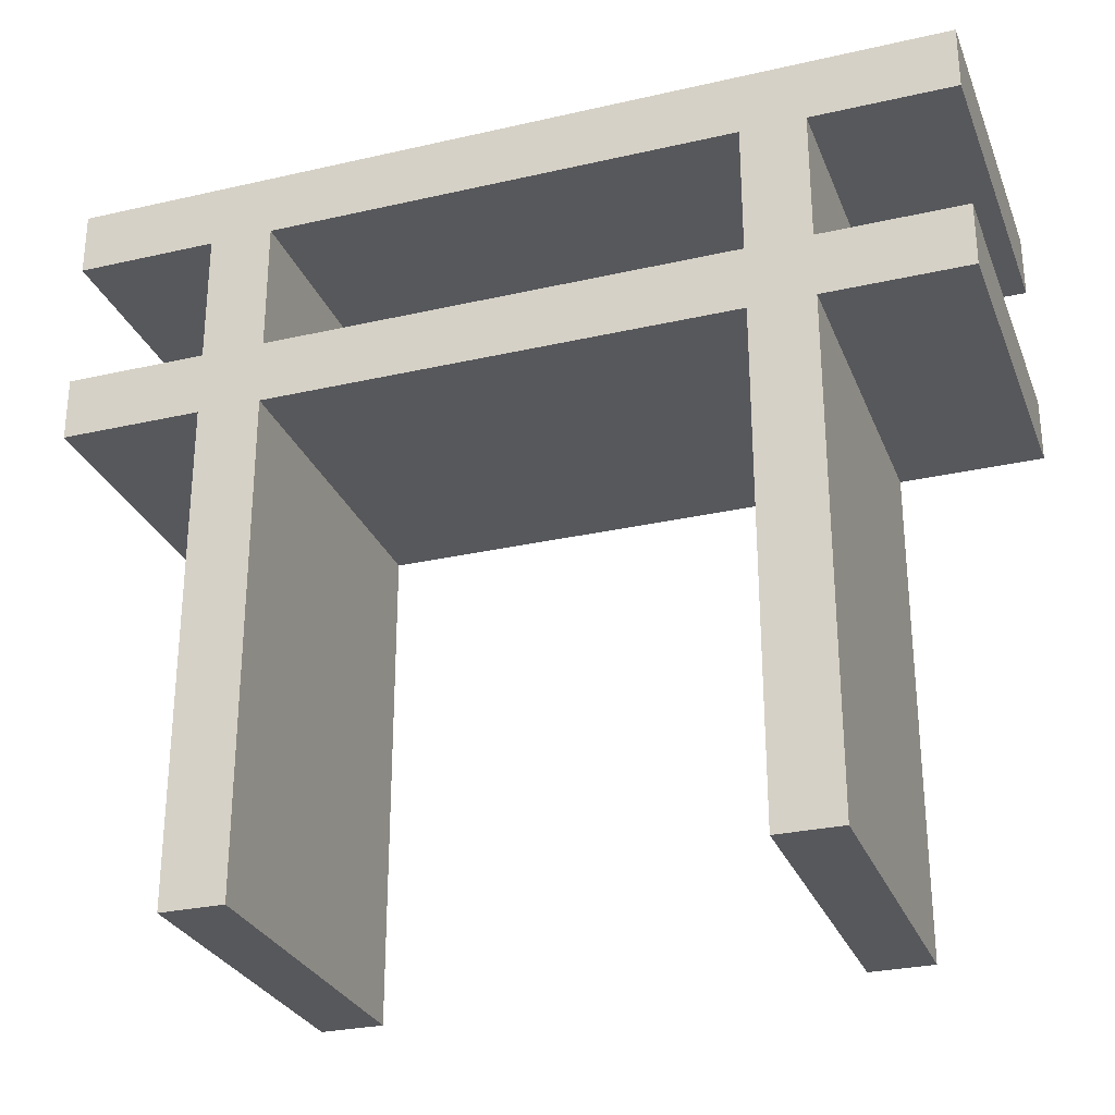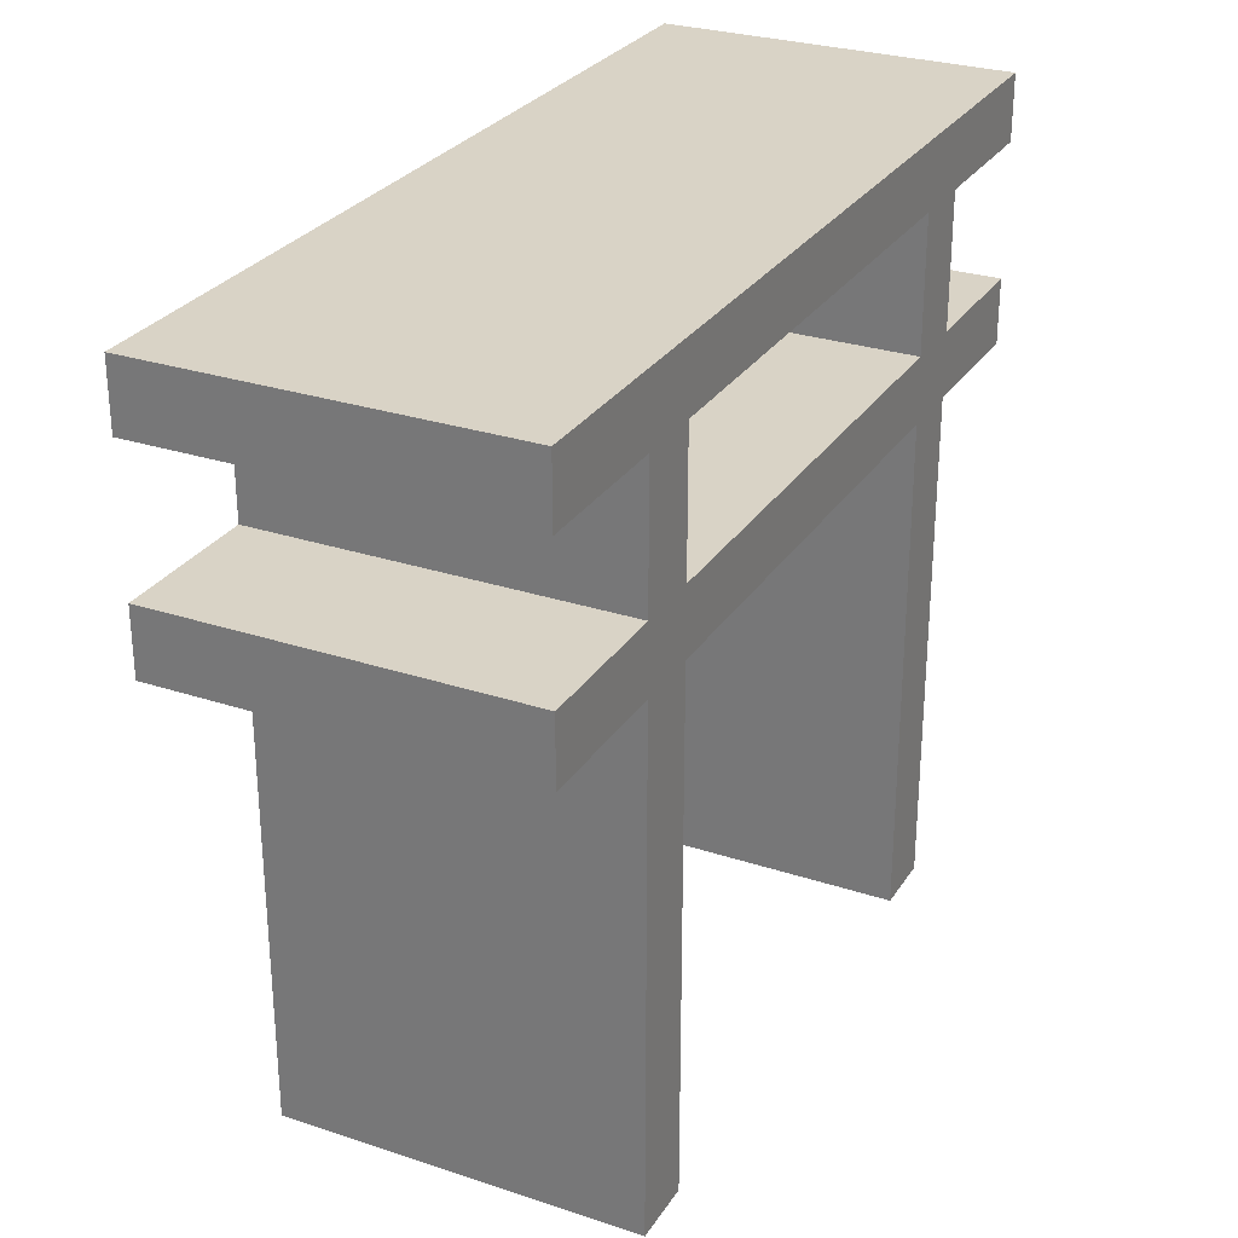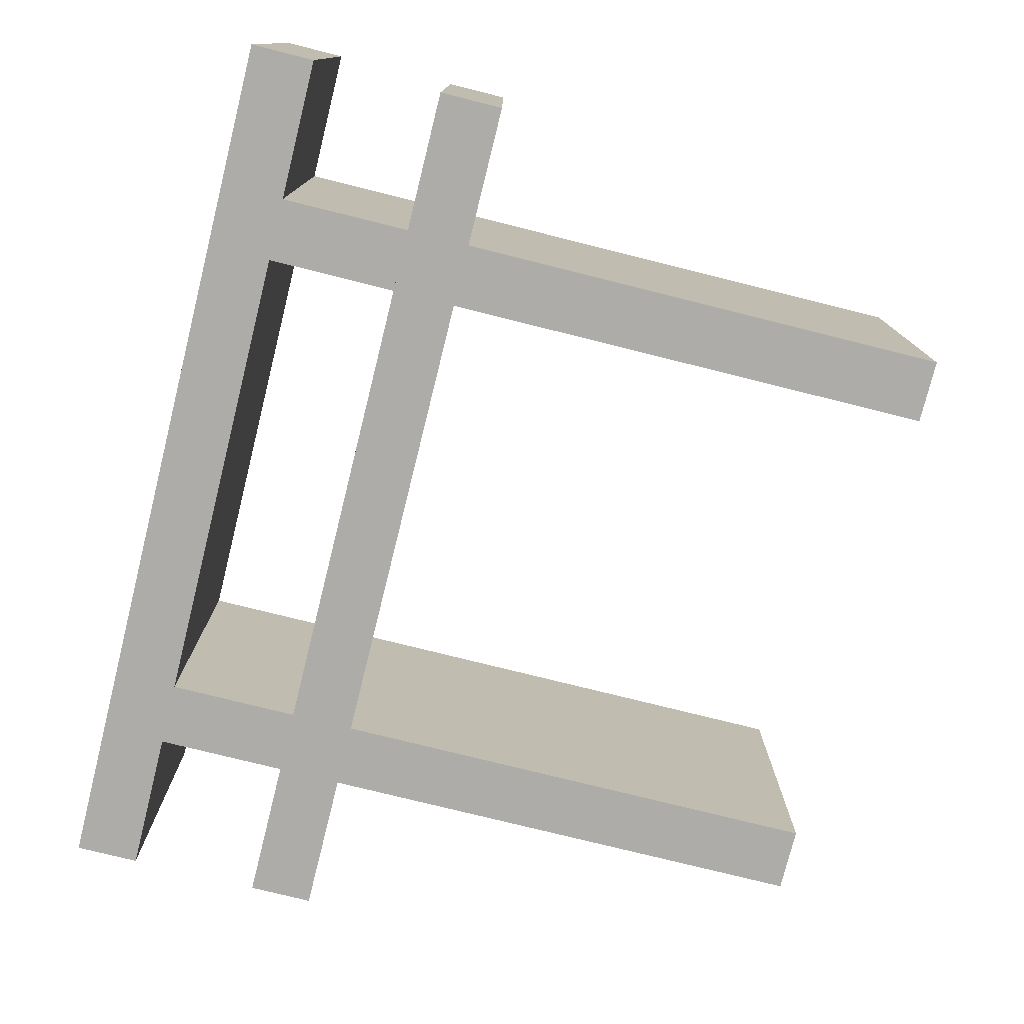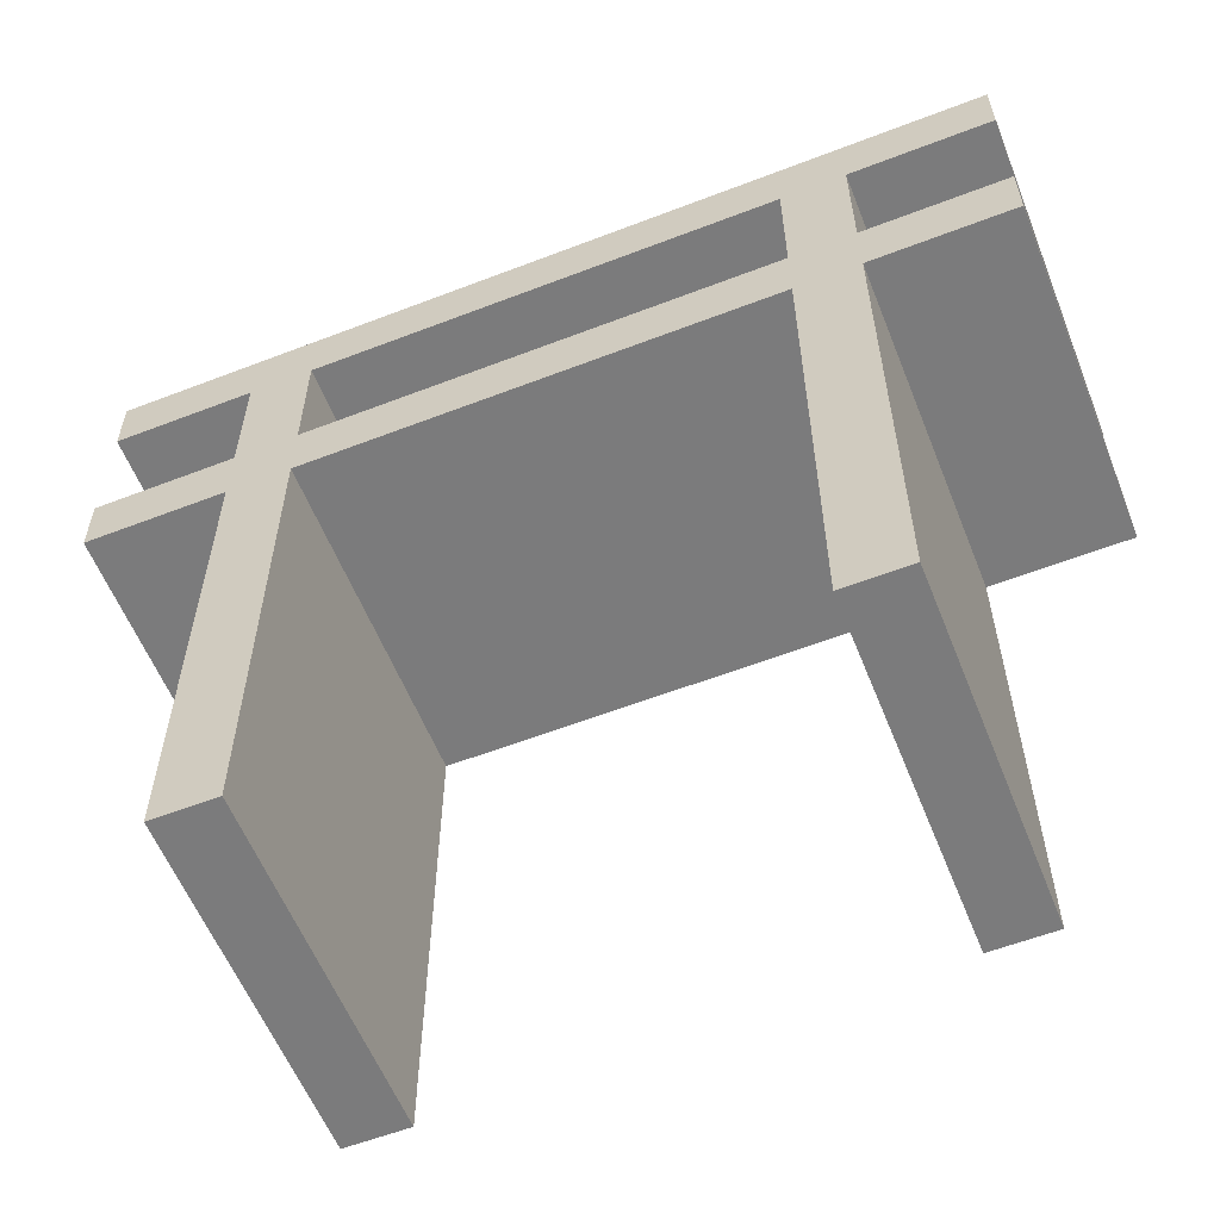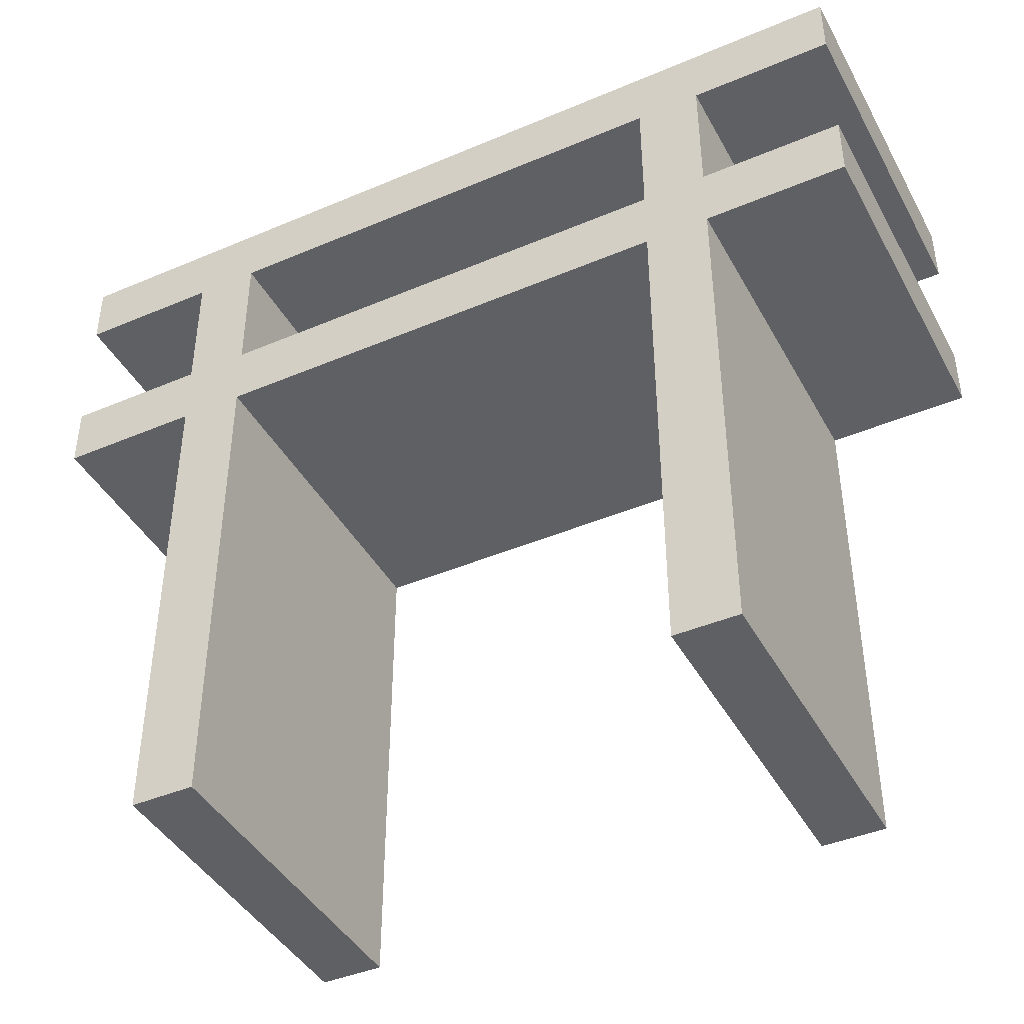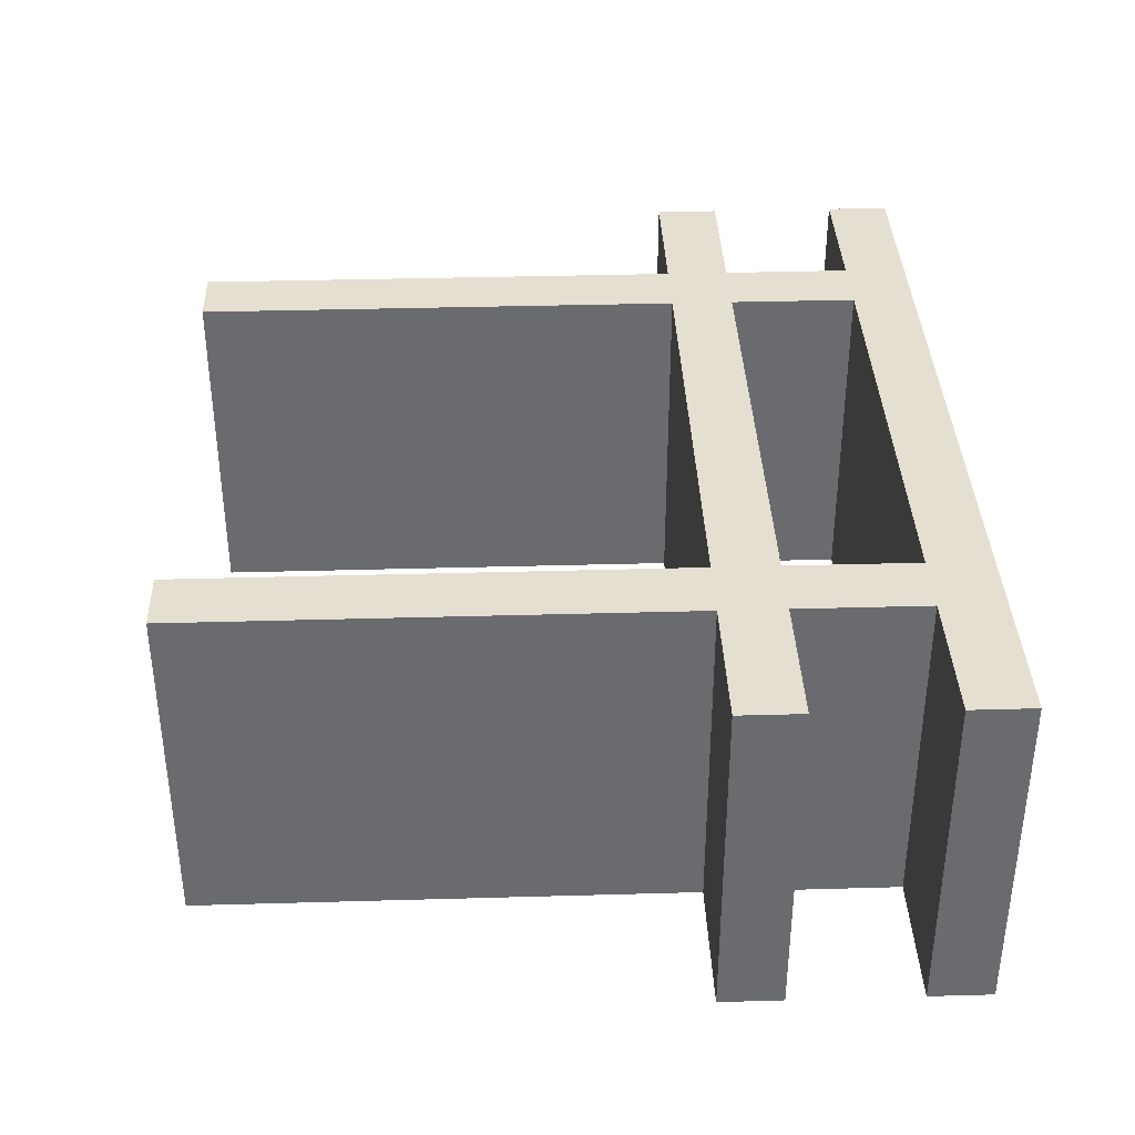
<metadata>
{"format":"obj","ext":"obj","renderer":"f3d","projection":"perspective","resolution":1024,"background":"white","views":[{"elev":-28.5,"azim":-161.0,"up":"+Z"},{"elev":28.3,"azim":116.5,"up":"+Z"},{"elev":-76.9,"azim":76.0,"up":"+Y"},{"elev":-58.5,"azim":21.7,"up":"+Z"},{"elev":-42.5,"azim":-153.1,"up":"+Z"},{"elev":36.7,"azim":-92.1,"up":"+Y"}]}
</metadata>
<code>
o Cube.002
v -2.56 -1 4.012
v 2.56 -1 4.012
v -2.56 1 4.012
v 2.56 1 4.012
v -2.56 -1 4.382
v 2.56 -1 4.382
v -2.56 1 4.382
v 2.56 1 4.382
v 1.367 -1 4.22
v 1.367 -1 -0.007096
v 1.367 1 4.22
v 1.367 1 -0.007096
v 1.736 -1 4.22
v 1.736 -1 -0.007096
v 1.736 1 4.22
v 1.736 1 -0.007096
v -1.736 -1 4.22
v -1.736 -1 -0.007096
v -1.736 1 4.22
v -1.736 1 -0.007096
v -1.367 -1 4.22
v -1.367 -1 -0.007096
v -1.367 1 4.22
v -1.367 1 -0.007096
v -2.56 -1 2.886
v 2.56 -1 2.886
v -2.56 1 2.886
v 2.56 1 2.886
v -2.56 -1 3.255
v 2.56 -1 3.255
v -2.56 1 3.255
v 2.56 1 3.255
f 5 3 1
f 3 8 4
f 7 6 8
f 2 8 6
f 1 4 2
f 5 2 6
f 5 7 3
f 3 7 8
f 7 5 6
f 2 4 8
f 1 3 4
f 5 1 2
f 13 11 9
f 11 16 12
f 15 14 16
f 10 16 14
f 9 12 10
f 13 10 14
f 13 15 11
f 11 15 16
f 15 13 14
f 10 12 16
f 9 11 12
f 13 9 10
f 21 19 17
f 19 24 20
f 23 22 24
f 18 24 22
f 17 20 18
f 21 18 22
f 21 23 19
f 19 23 24
f 23 21 22
f 18 20 24
f 17 19 20
f 21 17 18
f 29 27 25
f 27 32 28
f 31 30 32
f 26 32 30
f 25 28 26
f 29 26 30
f 29 31 27
f 27 31 32
f 31 29 30
f 26 28 32
f 25 27 28
f 29 25 26

</code>
